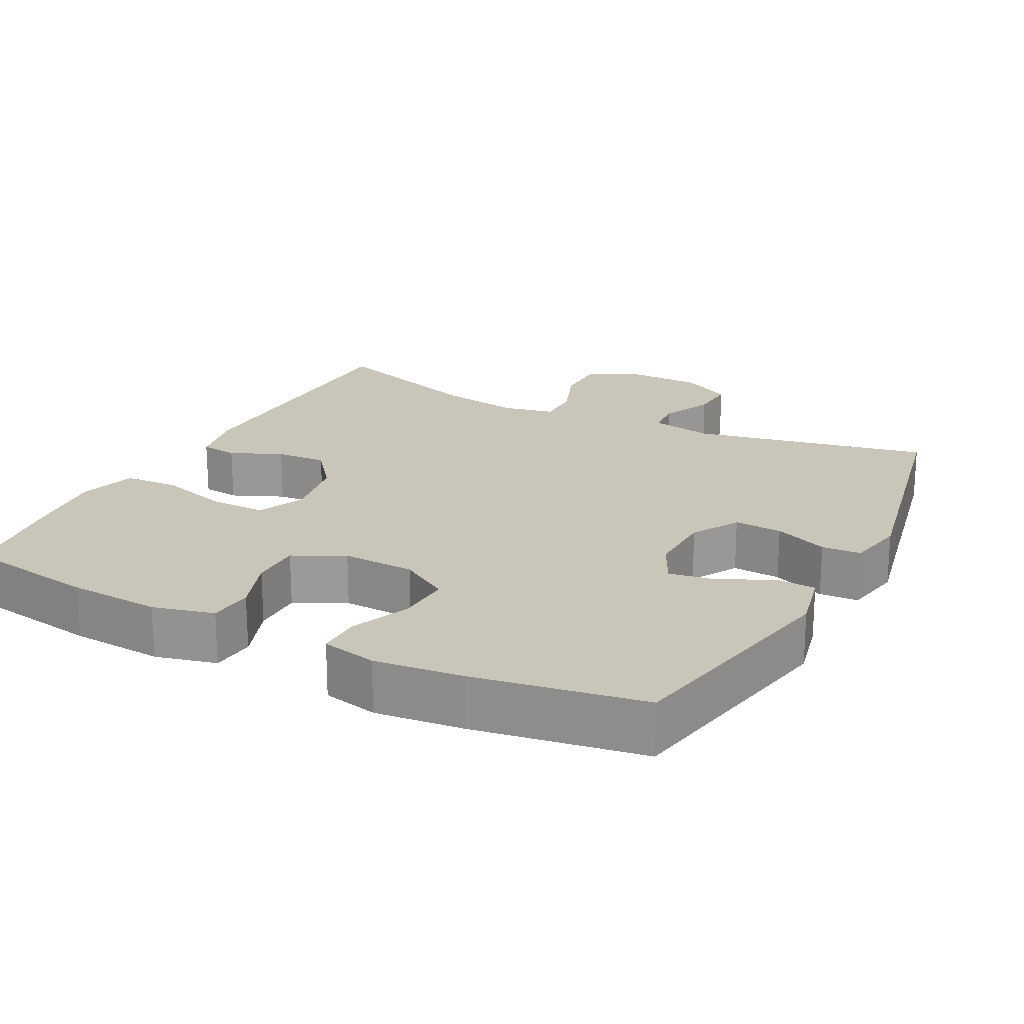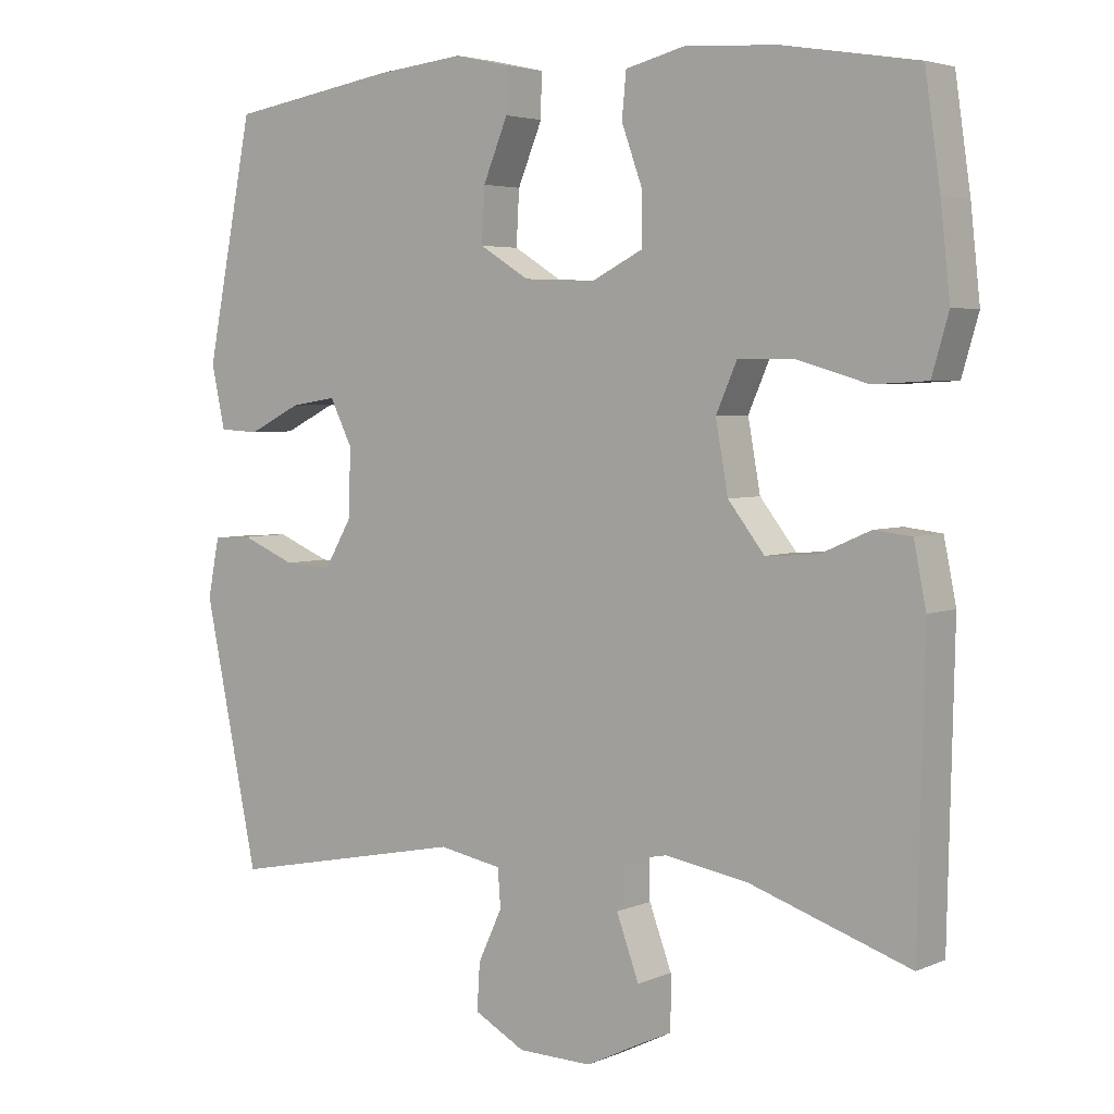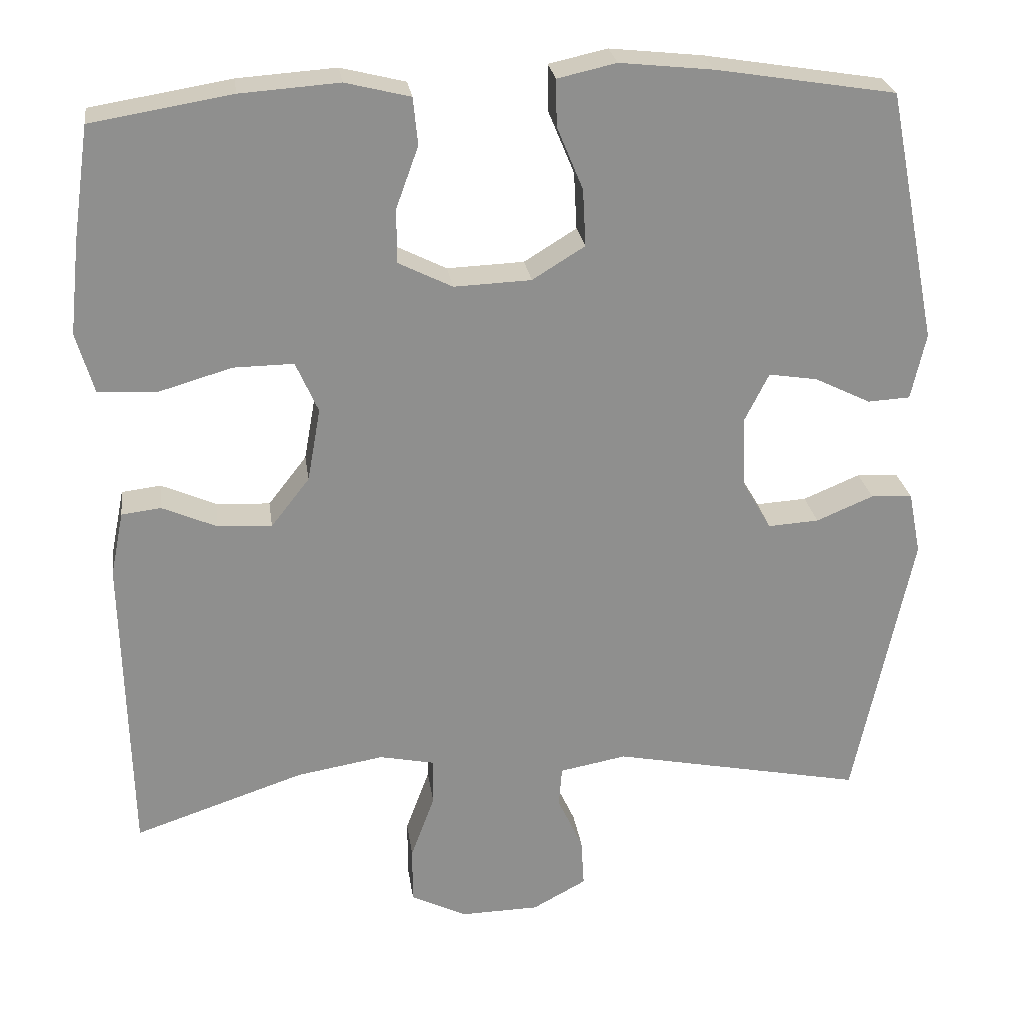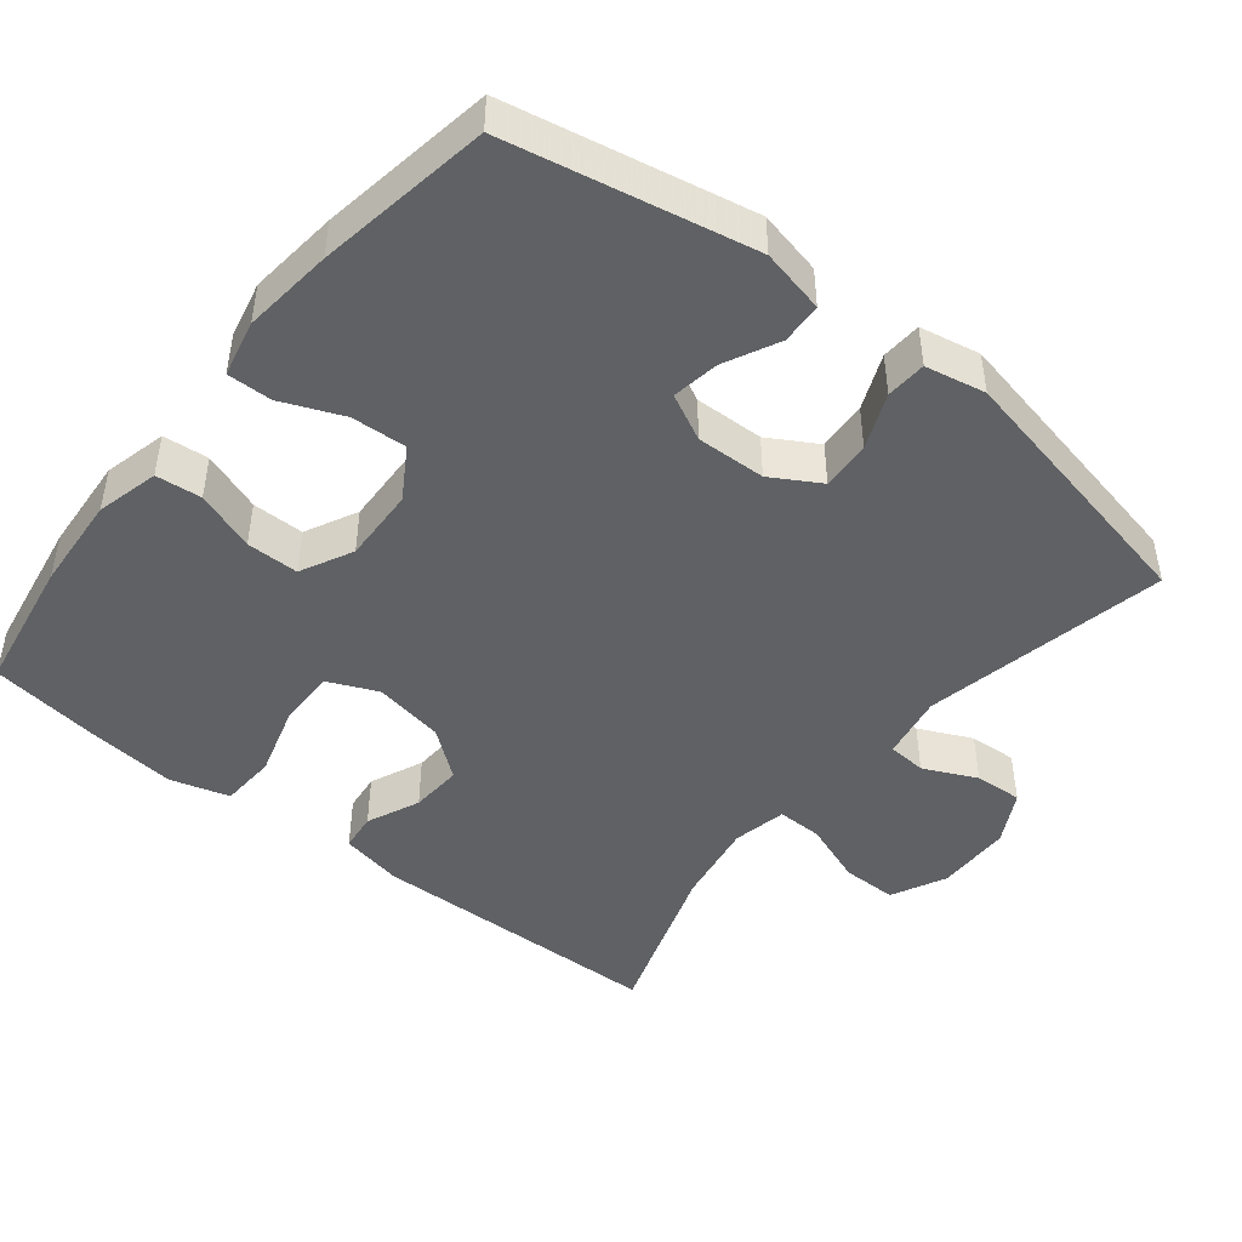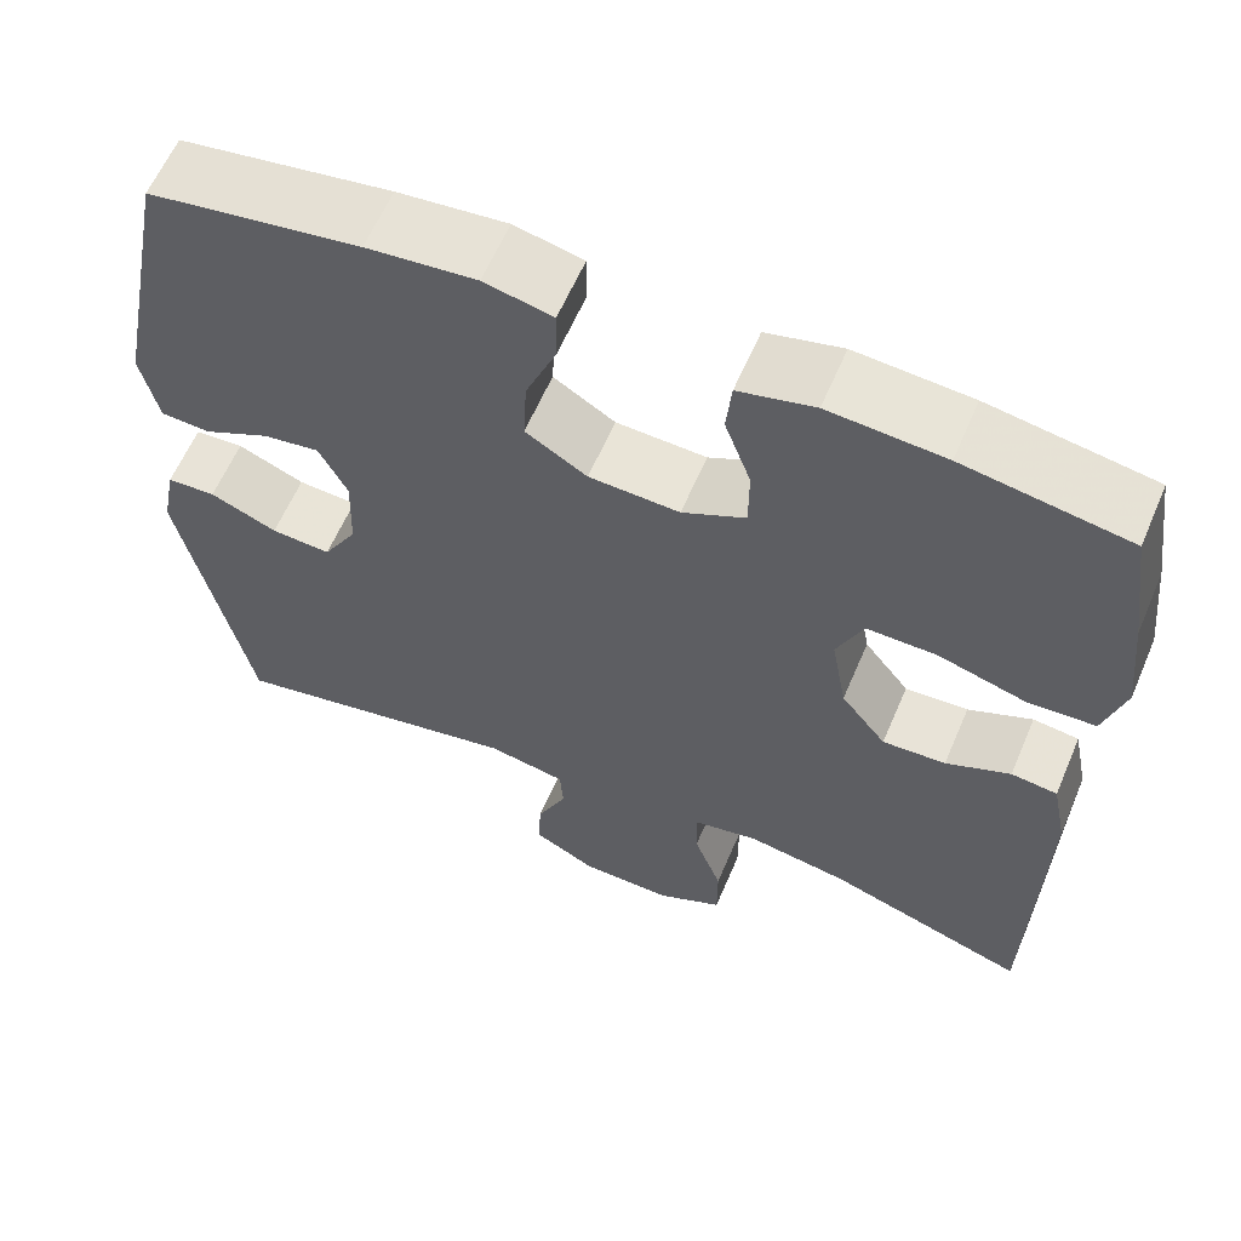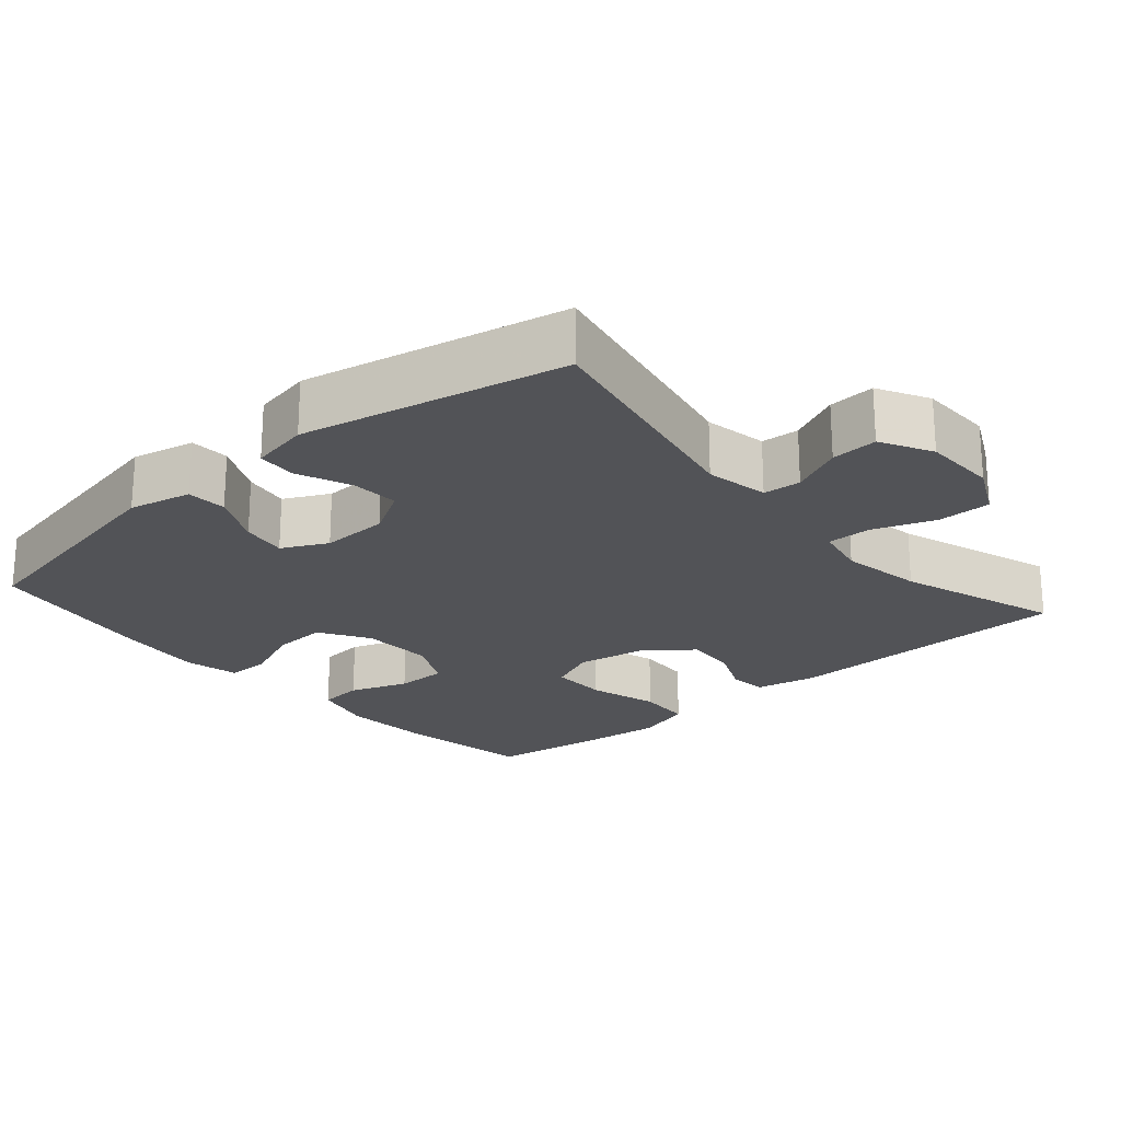
<metadata>
{"format":"obj","ext":"obj","renderer":"f3d","projection":"perspective","resolution":1024,"background":"white","views":[{"elev":20.7,"azim":27.3,"up":"+Y"},{"elev":4.1,"azim":-143.6,"up":"+Z"},{"elev":25.3,"azim":-7.9,"up":"+Z"},{"elev":-46.0,"azim":51.3,"up":"+Y"},{"elev":61.0,"azim":-156.9,"up":"+Z"},{"elev":-22.4,"azim":130.9,"up":"+Y"}]}
</metadata>
<code>
v 0.5 0.07 0.5
v 0.565 0.07 0.173
v 0.546 0.07 0.087
v 0.491 0.07 0.084
v 0.418 0.07 0.12
v 0.355 0.07 0.13
v 0.324 0.07 0.068
v 0.327 0.07 -0.025
v 0.365 0.07 -0.09
v 0.431 0.07 -0.086
v 0.505 0.07 -0.055
v 0.559 0.07 -0.058
v 0.575 0.07 -0.139
v 0.5 0.07 -0.5
v 0.173 0.07 -0.434
v 0.086 0.07 -0.45
v 0.082 0.07 -0.502
v 0.115 0.07 -0.573
v 0.119 0.07 -0.637
v 0.049 0.07 -0.675
v -0.053 0.07 -0.677
v -0.126 0.07 -0.641
v -0.126 0.07 -0.567
v -0.095 0.07 -0.483
v -0.094 0.07 -0.422
v -0.166 0.07 -0.407
v -0.279 0.07 -0.426
v -0.5 0.07 -0.5
v -0.509 0.07 -0.101
v -0.492 0.07 -0.017
v -0.441 0.07 -0.011
v -0.37 0.07 -0.042
v -0.3 0.07 -0.046
v -0.25 0.07 0.018
v -0.233 0.07 0.113
v -0.262 0.07 0.179
v -0.34 0.07 0.178
v -0.436 0.07 0.15
v -0.511 0.07 0.154
v -0.534 0.07 0.233
v -0.521 0.07 0.354
v -0.5 0.07 0.5
v -0.318 0.07 0.53
v -0.19 0.07 0.539
v -0.106 0.07 0.518
v -0.1 0.07 0.457
v -0.129 0.07 0.377
v -0.129 0.07 0.307
v -0.059 0.07 0.272
v 0.041 0.07 0.276
v 0.109 0.07 0.318
v 0.105 0.07 0.392
v 0.071 0.07 0.474
v 0.07 0.07 0.534
v 0.146 0.07 0.551
v 0.267 0.07 0.538
v 0.5 0 0.5
v 0.565 0 0.173
v 0.546 0 0.087
v 0.491 0 0.084
v 0.418 0 0.12
v 0.355 0 0.13
v 0.324 0 0.068
v 0.327 0 -0.025
v 0.365 0 -0.09
v 0.431 0 -0.086
v 0.505 0 -0.055
v 0.559 0 -0.058
v 0.575 0 -0.139
v 0.5 0 -0.5
v 0.173 0 -0.434
v 0.086 0 -0.45
v 0.082 0 -0.502
v 0.115 0 -0.573
v 0.119 0 -0.637
v 0.049 0 -0.675
v -0.053 0 -0.677
v -0.126 0 -0.641
v -0.126 0 -0.567
v -0.095 0 -0.483
v -0.094 0 -0.422
v -0.166 0 -0.407
v -0.279 0 -0.426
v -0.5 0 -0.5
v -0.509 0 -0.101
v -0.492 0 -0.017
v -0.441 0 -0.011
v -0.37 0 -0.042
v -0.3 0 -0.046
v -0.25 0 0.018
v -0.233 0 0.113
v -0.262 0 0.179
v -0.34 0 0.178
v -0.436 0 0.15
v -0.511 0 0.154
v -0.534 0 0.233
v -0.521 0 0.354
v -0.5 0 0.5
v -0.318 0 0.53
v -0.19 0 0.539
v -0.106 0 0.518
v -0.1 0 0.457
v -0.129 0 0.377
v -0.129 0 0.307
v -0.059 0 0.272
v 0.041 0 0.276
v 0.109 0 0.318
v 0.105 0 0.392
v 0.071 0 0.474
v 0.07 0 0.534
v 0.146 0 0.551
v 0.267 0 0.538
f 52 53 54 55
f 51 52 55 56
f 44 45 46 47
f 44 47 48
f 43 44 48
f 42 43 48
f 41 42 48
f 40 41 48 49
f 37 38 39 40
f 36 37 40 49
f 29 30 31 32
f 27 28 29 32
f 26 27 32 33
f 25 26 33 34
f 21 22 23 24
f 21 24 25
f 20 21 25
f 17 18 19 20
f 16 17 20 25
f 15 16 25 34
f 10 11 12 13
f 9 10 13 14
f 8 9 14 15
f 2 3 4 5
f 2 5 6
f 51 56 1 2
f 50 51 2 6
f 35 36 49 50
f 35 50 6 7
f 15 34 35
f 7 8 15 35
f 111 110 109 108
f 112 111 108 107
f 103 102 101 100
f 104 103 100
f 104 100 99
f 104 99 98
f 104 98 97
f 105 104 97 96
f 96 95 94 93
f 105 96 93 92
f 88 87 86 85
f 88 85 84 83
f 89 88 83 82
f 90 89 82 81
f 80 79 78 77
f 81 80 77
f 81 77 76
f 76 75 74 73
f 81 76 73 72
f 90 81 72 71
f 69 68 67 66
f 70 69 66 65
f 71 70 65 64
f 61 60 59 58
f 62 61 58
f 58 57 112 107
f 62 58 107 106
f 106 105 92 91
f 63 62 106 91
f 91 90 71
f 91 71 64 63
f 1 57 58 2
f 2 58 59 3
f 3 59 60 4
f 4 60 61 5
f 5 61 62 6
f 6 62 63 7
f 7 63 64 8
f 8 64 65 9
f 9 65 66 10
f 10 66 67 11
f 11 67 68 12
f 12 68 69 13
f 13 69 70 14
f 14 70 71 15
f 15 71 72 16
f 16 72 73 17
f 17 73 74 18
f 18 74 75 19
f 19 75 76 20
f 20 76 77 21
f 21 77 78 22
f 22 78 79 23
f 23 79 80 24
f 24 80 81 25
f 25 81 82 26
f 26 82 83 27
f 27 83 84 28
f 28 84 85 29
f 29 85 86 30
f 30 86 87 31
f 31 87 88 32
f 32 88 89 33
f 33 89 90 34
f 34 90 91 35
f 35 91 92 36
f 36 92 93 37
f 37 93 94 38
f 38 94 95 39
f 39 95 96 40
f 40 96 97 41
f 41 97 98 42
f 42 98 99 43
f 43 99 100 44
f 44 100 101 45
f 45 101 102 46
f 46 102 103 47
f 47 103 104 48
f 48 104 105 49
f 49 105 106 50
f 50 106 107 51
f 51 107 108 52
f 52 108 109 53
f 53 109 110 54
f 54 110 111 55
f 55 111 112 56
f 56 112 57 1

</code>
